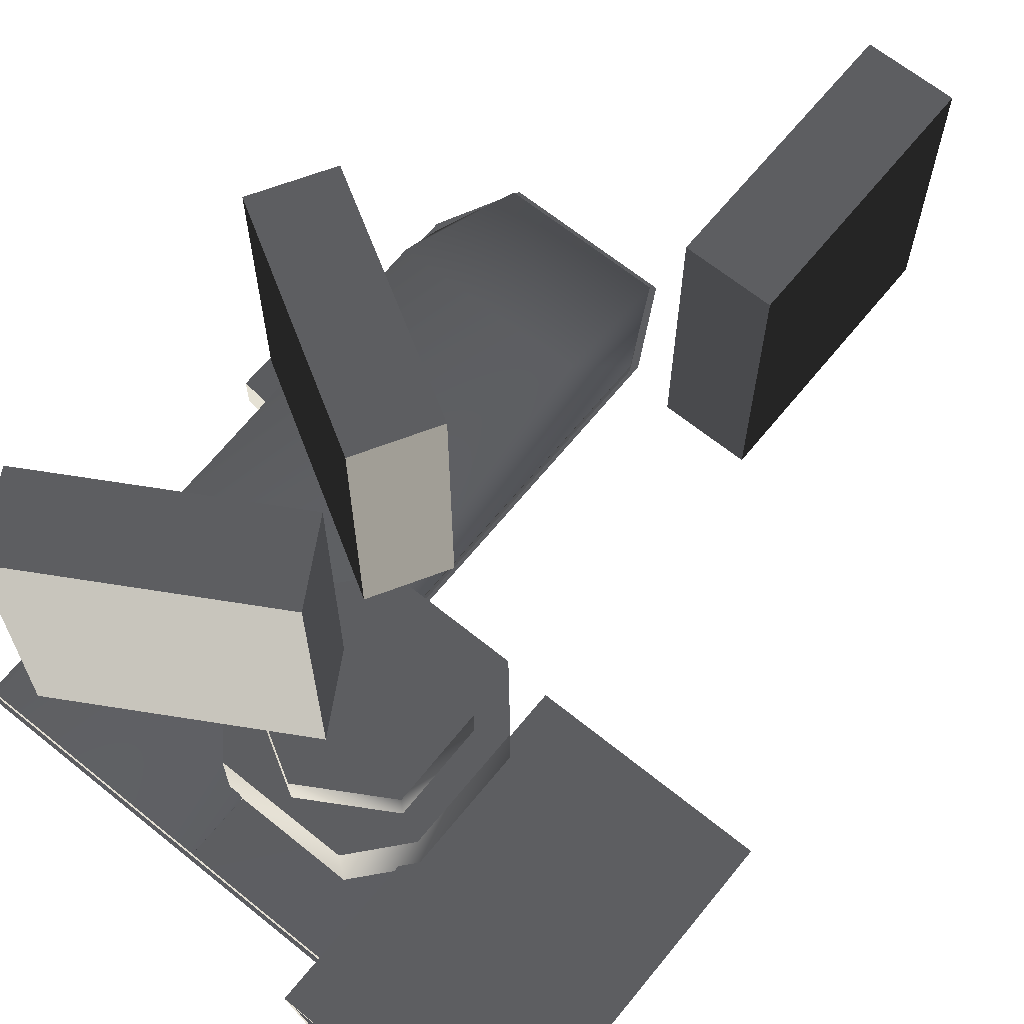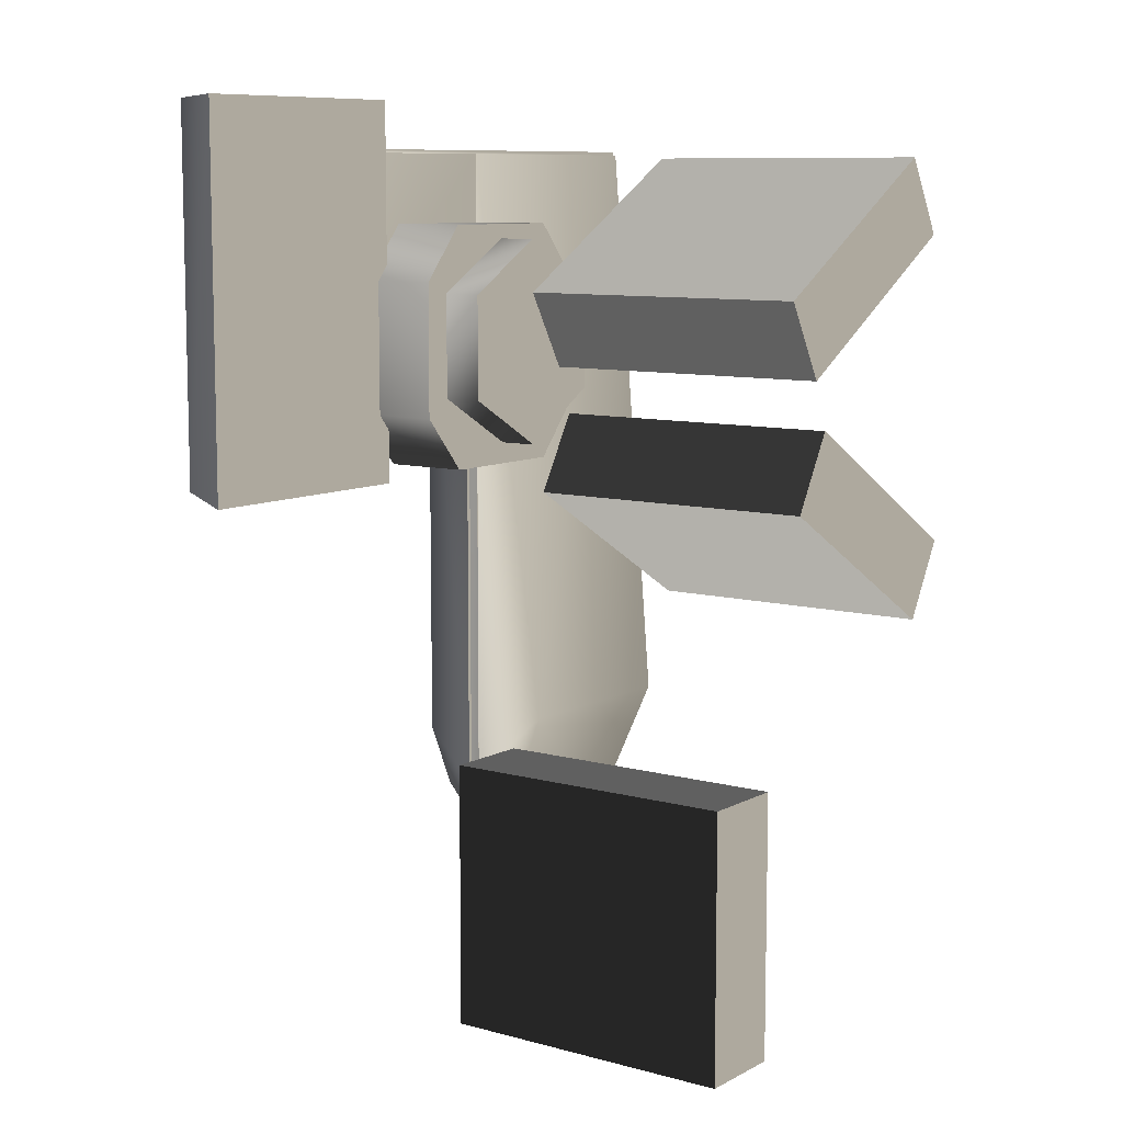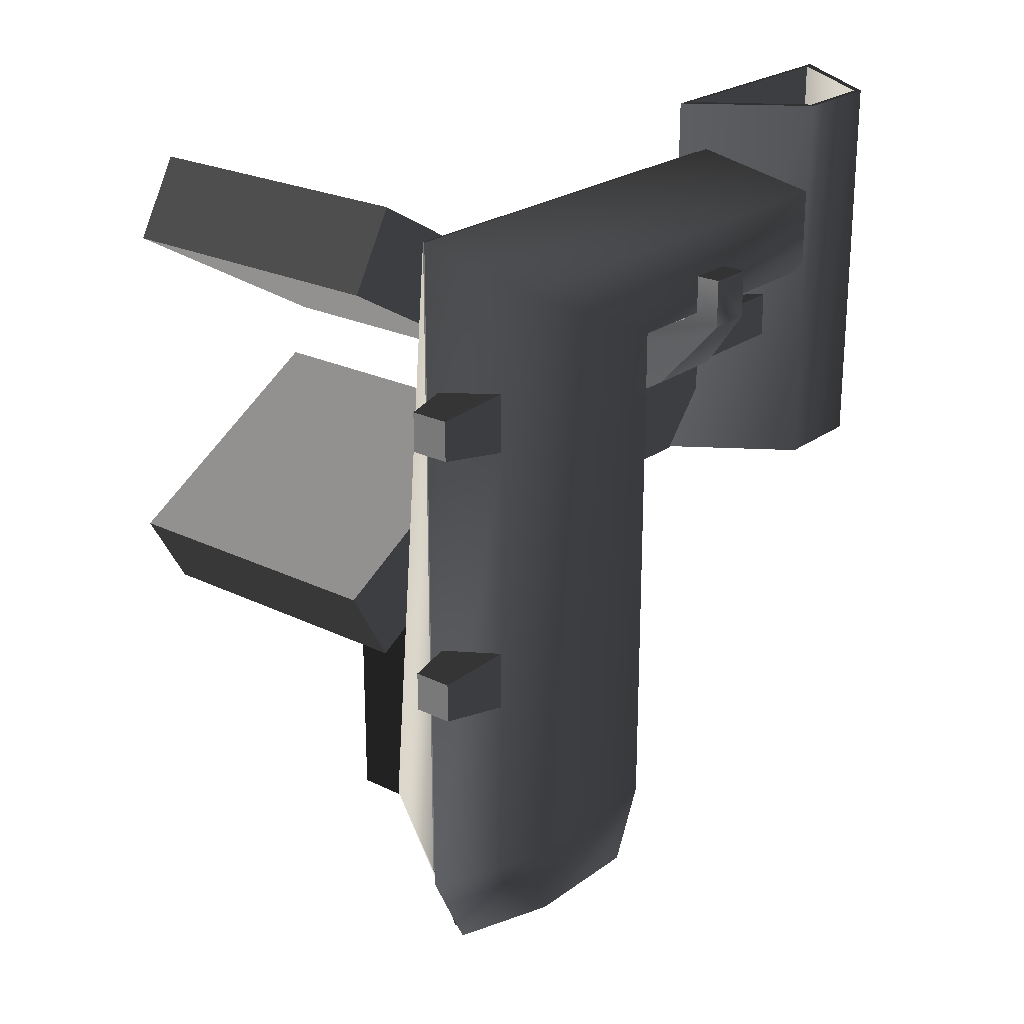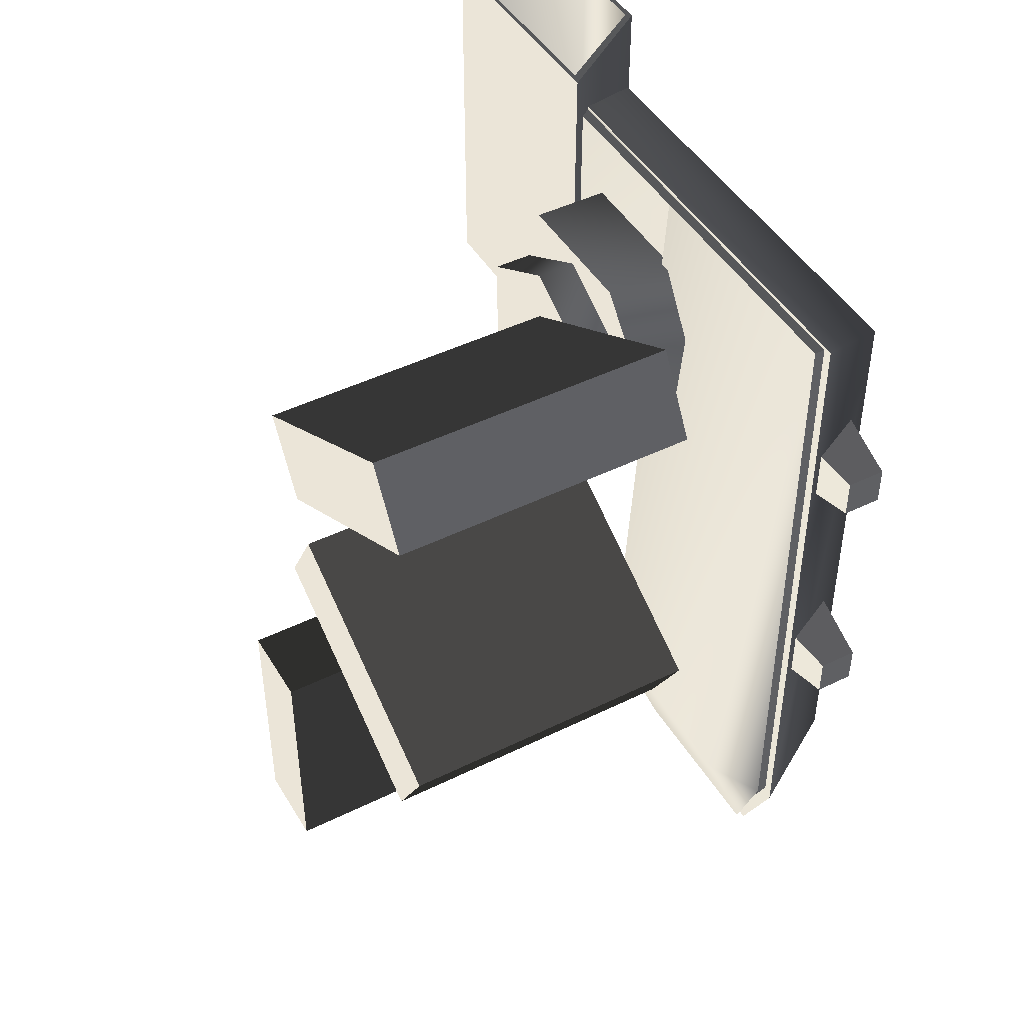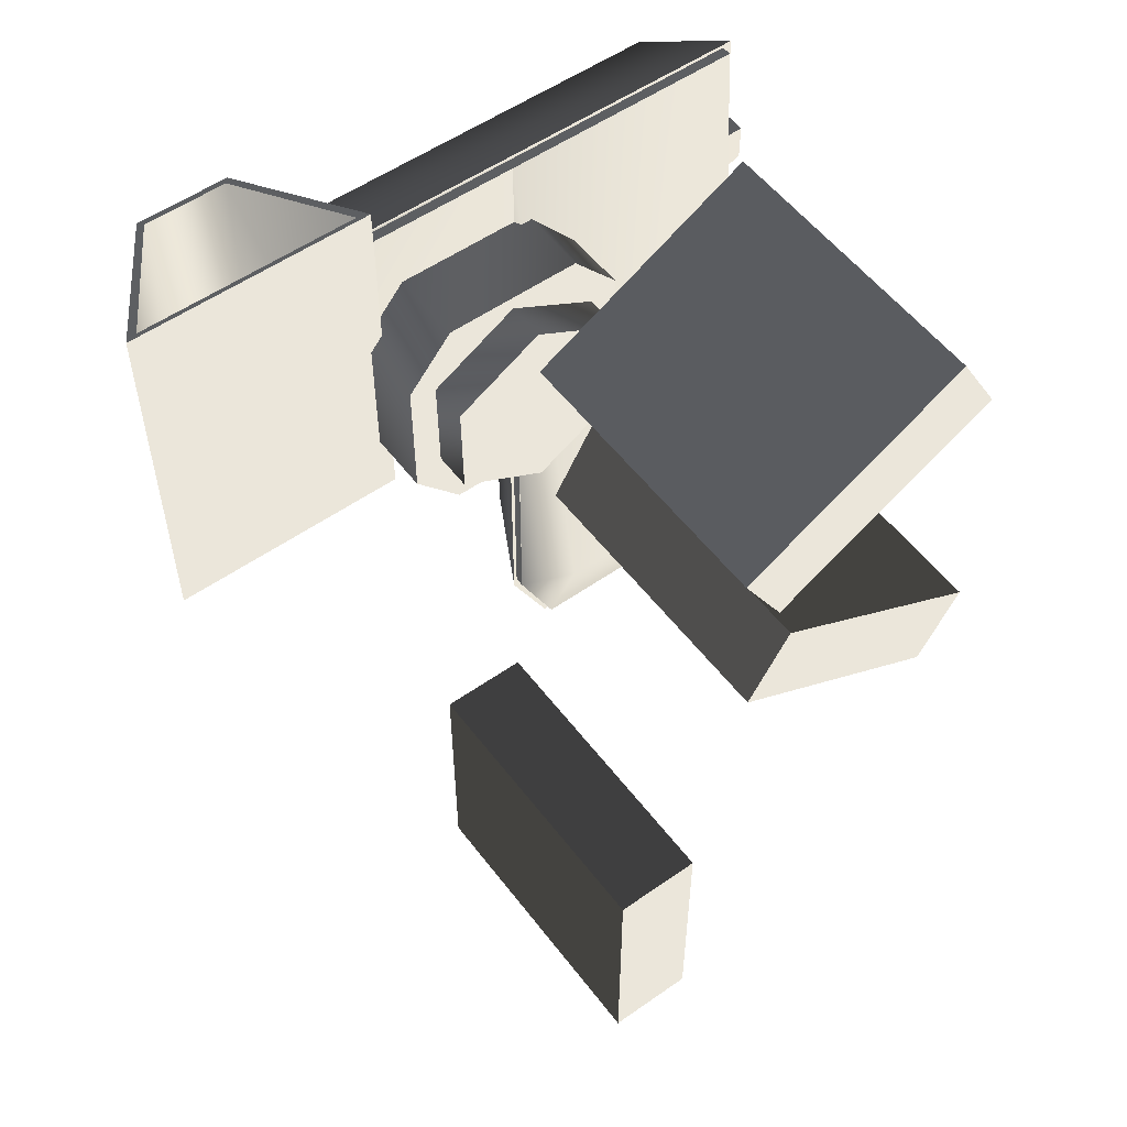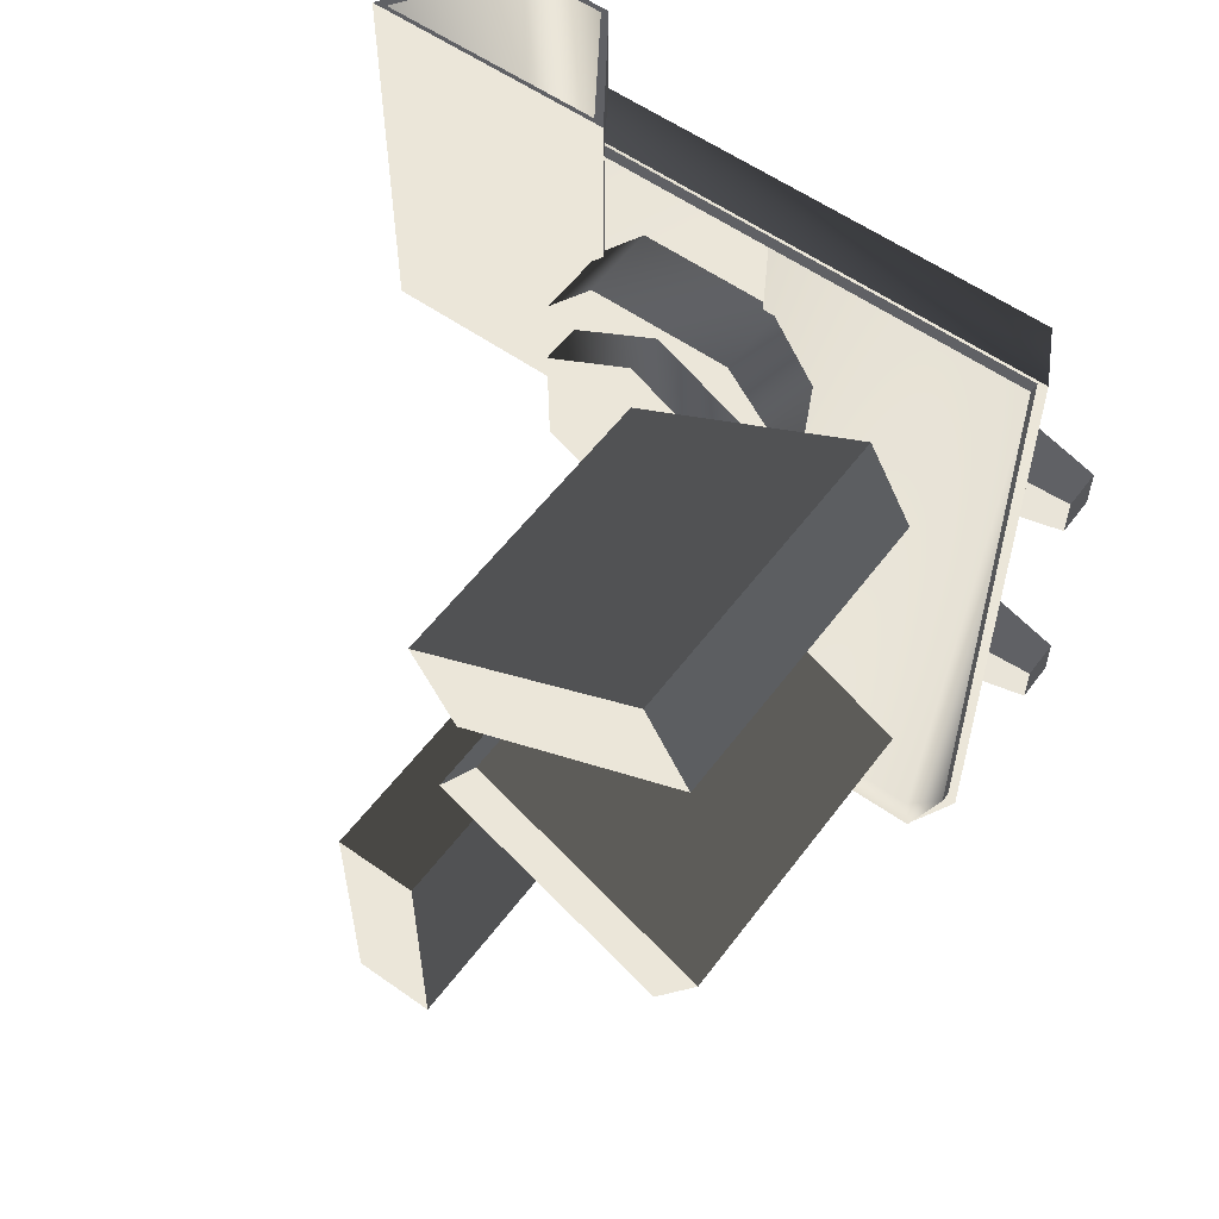
<metadata>
{"format":"obj","ext":"obj","renderer":"f3d","projection":"perspective","resolution":1024,"background":"white","views":[{"elev":65.5,"azim":-140.9,"up":"+Z"},{"elev":9.0,"azim":-53.9,"up":"+Y"},{"elev":23.5,"azim":129.5,"up":"+Y"},{"elev":45.9,"azim":60.6,"up":"+Y"},{"elev":54.7,"azim":-36.6,"up":"+Y"},{"elev":56.7,"azim":36.4,"up":"+Y"}]}
</metadata>
<code>
v  -2.72 30.62 -6.046
v  -25.33 30.62 -6.136
v  -32.39 36.06 -17.14
v  2.712 36.06 -17
v  -2.72 -34.08 -6.046
v  2.712 -28.69 -17
v  6.657 -37.62 -16.99
v  2.662 -44.84 -6.024
v  25.93 -44.84 -5.931
v  22.14 -37.62 -16.92
v  25.98 -28.69 -16.91
v  31.31 -34.08 -5.909
v  -32.38 46.75 -17.14
v  25.98 46.75 -16.91
v  31.31 52.15 -5.909
v  -2.124 51.67 -4.724
v  -24.64 51.67 -4.834
v  -24.64 30.64 -4.834
v  -2.237 30.64 -4.744
v  30.1 51.67 -5.91
v  30.1 -32.96 -5.91
v  30.1 -32.96 -4.615
v  30.1 51.67 -4.615
v  -2.232 -32.96 -6.039
v  -2.232 30.64 -6.039
v  -25.33 30.64 -6.131
v  -2.237 -32.96 -4.744
v  24.99 -43.18 -5.93
v  2.881 -43.18 -6.019
v  2.876 -43.18 -4.724
v  24.98 -43.18 -4.635
v  -25.33 52.15 -6.136
v  -25.33 51.67 -6.131
v  -53.85 9.801 -3.177
v  -22.52 9.801 -3.177
v  -22.52 58.16 -3.177
v  -53.85 58.16 -3.177
v  -44.07 9.801 -17.41
v  -43.48 9.801 -16.77
v  -52.28 9.801 -3.689
v  -24.08 9.801 -3.689
v  -32.89 9.801 -16.77
v  -32.3 9.801 -17.41
v  -32.3 58.16 -17.41
v  -44.07 58.16 -17.41
v  -43.48 58.16 -16.77
v  -32.89 58.16 -16.77
v  -24.08 58.16 -3.689
v  -52.28 58.16 -3.689
v  35.91 28.3 -7.907
v  25.7 26.85 -6.481
v  25.7 26.85 -14.19
v  35.91 28.3 -12.76
v  35.91 33.25 -12.76
v  25.7 34.7 -14.19
v  25.7 34.7 -6.481
v  35.91 33.25 -7.907
v  36.09 -5.671 -7.907
v  25.87 -7.124 -6.482
v  25.87 -7.124 -14.19
v  36.09 -5.671 -12.76
v  36.09 -0.7227 -12.76
v  25.87 0.7303 -14.19
v  25.87 0.7303 -6.482
v  36.09 -0.7227 -7.907
v  -13.39 34.81 -15.16
v  -13.39 40.87 -15.16
v  -13.39 40.87 -20.14
v  -13.39 34.77 -20.14
v  -15.77 26.58 -13.58
v  -17.52 29.44 -3.999
v  -17.52 20.9 -3.997
v  -7.791 40.87 -15.16
v  -7.791 40.87 -20.14
v  -5.417 26.58 -13.58
v  -3.667 20.9 -3.997
v  -7.791 34.77 -20.14
v  -7.791 34.81 -15.16
v  -3.667 29.44 -3.999
v  -9.977 32.31 -13.04
v  -30.44 26.71 -13.04
v  -30.44 32.31 -13.04
v  -9.977 26.71 -13.04
v  -29.14 32.31 -11.1
v  -9.977 32.31 -11.1
v  -9.977 26.71 -11.1
v  -29.14 26.71 -11.1
v  -0.1968 42.68 4.913
v  5.803 35.68 4.913
v  5.803 35.68 -6.053
v  -0.1968 42.68 -6.053
v  5.803 18.68 -6.053
v  5.803 18.68 4.913
v  -0.1968 11.68 -6.053
v  -0.1968 11.68 4.913
v  -18.2 11.68 4.913
v  -18.2 11.68 -6.053
v  -24.2 35.68 4.913
v  -24.2 18.68 4.913
v  -18.2 42.68 4.913
v  -18.2 42.68 -6.053
v  -24.2 35.68 -6.053
v  -24.2 18.68 -6.053
v  26.12 41.24 9.915
v  -3.463 24.16 9.915
v  -9.174 34.05 9.915
v  20.41 51.13 9.915
v  20.41 51.13 48.6
v  26.12 41.24 48.6
v  -9.174 34.05 48.6
v  -3.463 24.16 48.6
v  -20.66 34.14 9.905
v  -20.56 20.94 9.904
v  -9.082 14.43 9.905
v  -9.283 40.83 9.905
v  2.199 34.32 9.905
v  2.299 21.12 9.905
v  2.199 34.32 4.905
v  2.299 21.12 4.905
v  -9.082 14.43 4.904
v  -9.283 40.83 4.905
v  -20.66 34.14 4.905
v  -20.56 20.94 4.904
v  -1.211 17.89 9.915
v  28.37 0.816 9.915
v  22.66 -9.075 9.915
v  -6.921 8.002 9.915
v  -6.921 8.002 48.6
v  -1.211 17.89 48.6
v  22.66 -9.075 48.6
v  28.37 0.816 48.6
v  -24.91 -59.13 9.915
v  -24.91 -24.97 9.915
v  -13.49 -24.97 9.915
v  -13.49 -59.13 9.915
v  -13.49 -59.13 48.6
v  -24.91 -59.13 48.6
v  -13.49 -24.97 48.6
v  -24.91 -24.97 48.6
v  -2.124 51.67 -4.724
v  -2.237 -32.96 -4.744
v  1.615 -24.77 2.698
v  2.933 -43.74 -4.688
v  28.53 -24.77 2.698
v  30.1 51.67 -4.615
v  25.93 -43.74 -4.688
v  30.1 -32.96 -4.615
g frm-fuselg
f 1 2 3
f 4 1 3
f 5 6 7
f 8 5 7
f 9 8 7
f 10 9 7
f 11 12 9
f 10 11 9
f 4 6 5
f 1 4 5
f 10 7 6
f 11 10 6
f 11 6 4
f 4 3 13
f 4 14 11
f 13 14 4
f 11 14 12
f 14 15 12
f 16 17 18
f 19 16 18
f 15 20 21
f 12 15 21
f 21 20 22
f 20 23 22
f 1 5 24
f 1 24 25
f 25 19 18
f 26 25 18
f 24 27 19
f 25 24 19
f 9 28 29
f 8 9 29
f 29 28 30
f 12 21 28
f 9 12 28
f 28 21 22
f 28 22 31
f 28 31 30
f 29 30 27
f 24 29 27
f 8 29 24
f 5 8 24
f 32 33 20
f 15 32 20
f 16 23 20
f 17 16 20
f 20 33 17
f 26 18 17
f 33 26 17
f 15 14 13
f 32 15 13
g frm-fuselg
f 2 1 25
f 2 25 26
f 32 2 26
f 32 26 33
g frm-docbay
f 34 35 36
f 37 34 36
f 38 39 40
f 34 38 40
f 35 41 42
f 43 35 42
f 34 40 41
f 35 34 41
f 43 42 39
f 38 43 39
f 44 45 46
f 47 44 46
f 36 44 47
f 48 36 47
f 49 37 36
f 48 49 36
f 45 37 49
f 46 45 49
f 35 43 44
f 36 35 44
f 44 43 45
f 43 38 45
f 42 47 46
f 39 42 46
f 47 42 41
f 48 47 41
f 37 45 38
f 34 37 38
f 39 46 49
f 40 39 49
g frm-docbay
f 40 49 48
f 41 40 48
g frm-hubcon2
f 50 51 52
f 50 52 53
f 54 53 52
f 54 52 55
f 56 57 54
f 56 54 55
f 56 51 50
f 56 50 57
f 57 50 53
f 57 53 54
g frm-hubcon1
f 58 59 60
f 58 60 61
f 62 61 60
f 62 60 63
f 64 65 62
f 64 62 63
f 64 59 58
f 64 58 65
f 65 58 61
f 65 61 62
g frm-tcontwr
f 66 67 68
f 66 68 69
f 66 69 70
f 66 70 71
f 71 70 72
f 67 73 74
f 67 74 68
f 70 75 76
f 70 76 72
f 69 77 75
f 69 75 70
f 74 77 69
f 74 69 68
f 73 78 77
f 73 77 74
f 77 78 79
f 77 79 75
f 76 75 79
g frm-corrdr
f 80 81 82
f 80 83 81
f 84 85 80
f 84 80 82
f 84 86 85
f 84 87 86
f 86 87 81
f 86 81 83
g frm-platfm3
f 88 89 90
f 88 90 91
f 89 92 90
f 89 93 92
f 93 94 92
f 93 95 94
f 96 97 94
f 95 96 94
f 96 98 99
f 96 100 98
f 88 100 96
f 89 88 96
f 96 93 89
f 96 95 93
f 92 94 97
f 90 92 97
f 91 90 97
f 101 91 97
f 102 101 97
f 97 103 102
f 96 99 103
f 96 103 97
f 99 102 103
f 99 98 102
f 98 101 102
f 98 100 101
f 100 91 101
f 100 88 91
g frm-fuselg3
f 104 105 106
f 107 104 106
f 107 108 109
f 104 107 109
f 108 110 111
f 109 108 111
f 111 105 104
f 109 111 104
f 107 106 110
f 108 107 110
f 110 106 105
f 111 110 105
g frm-ffuselg
f 112 113 114
f 115 112 114
f 116 115 114
f 114 117 116
f 118 116 117
f 119 118 117
f 119 117 114
f 120 119 114
f 121 115 116
f 118 121 116
f 122 112 115
f 121 122 115
f 123 113 112
f 122 123 112
f 120 114 113
f 123 120 113
g frm-fuselg4
f 124 125 126
f 127 124 126
f 127 128 129
f 124 127 129
f 128 130 131
f 129 128 131
f 131 125 124
f 129 131 124
f 127 126 130
f 128 127 130
f 130 126 125
f 131 130 125
g frm-fuselg5
f 132 133 134
f 135 132 134
f 135 136 137
f 132 135 137
f 136 138 139
f 137 136 139
f 139 133 132
f 137 139 132
f 135 134 138
f 136 135 138
f 138 134 133
f 139 138 133
g frm-platfm2
f 140 141 142
f 142 141 143
f 142 144 145
f 140 142 145
f 144 142 146
f 142 143 146
f 144 147 145
f 146 147 144

</code>
